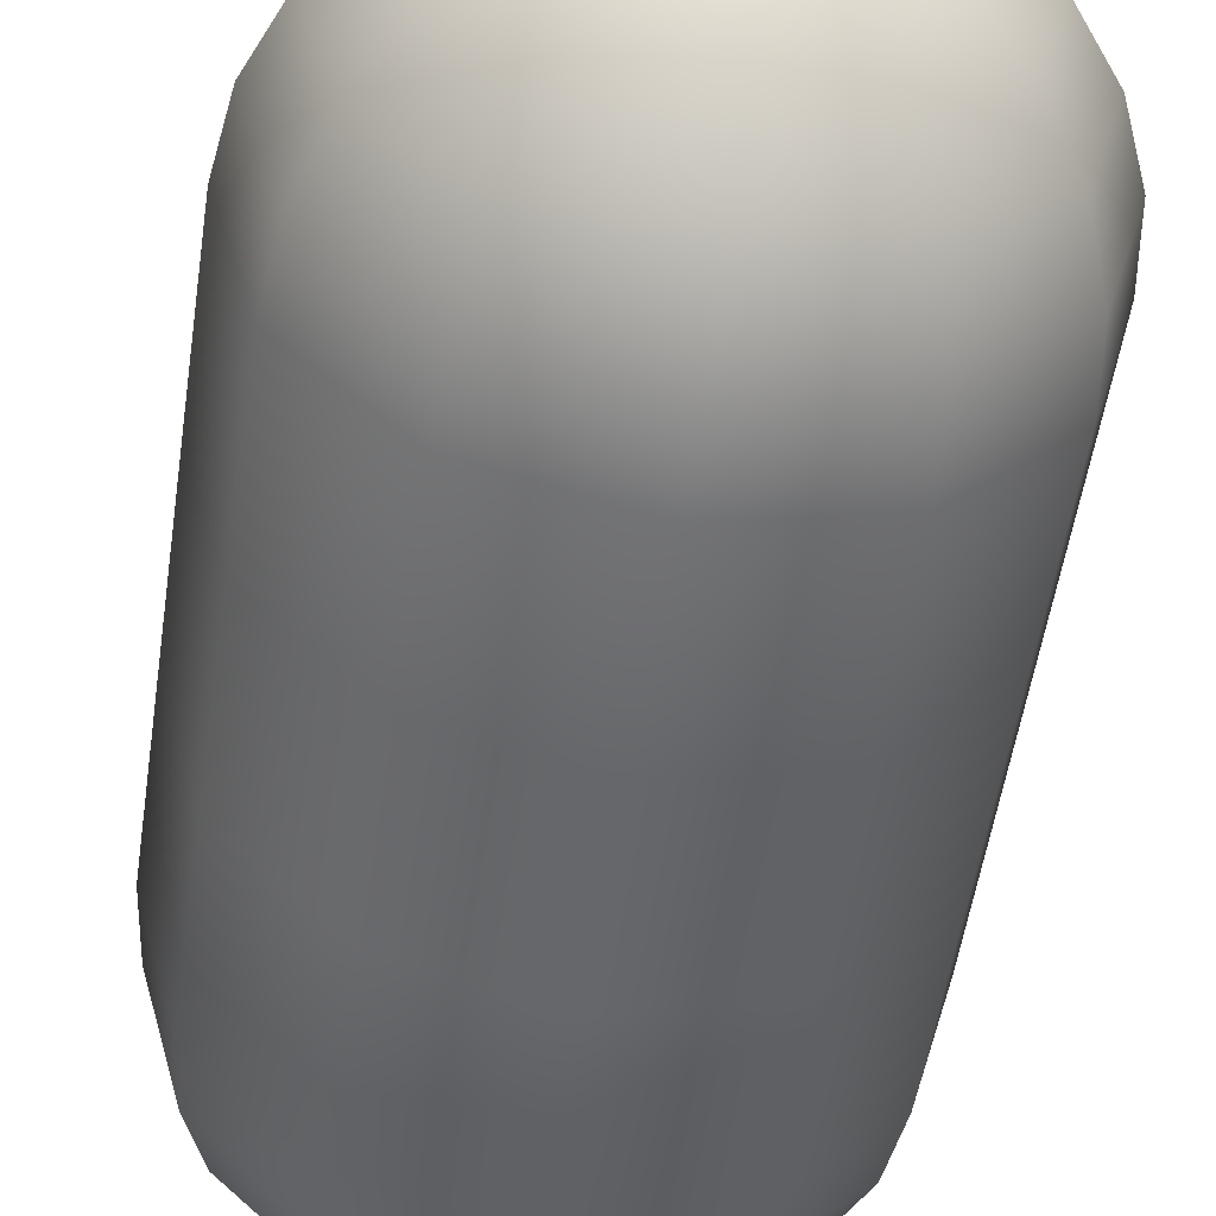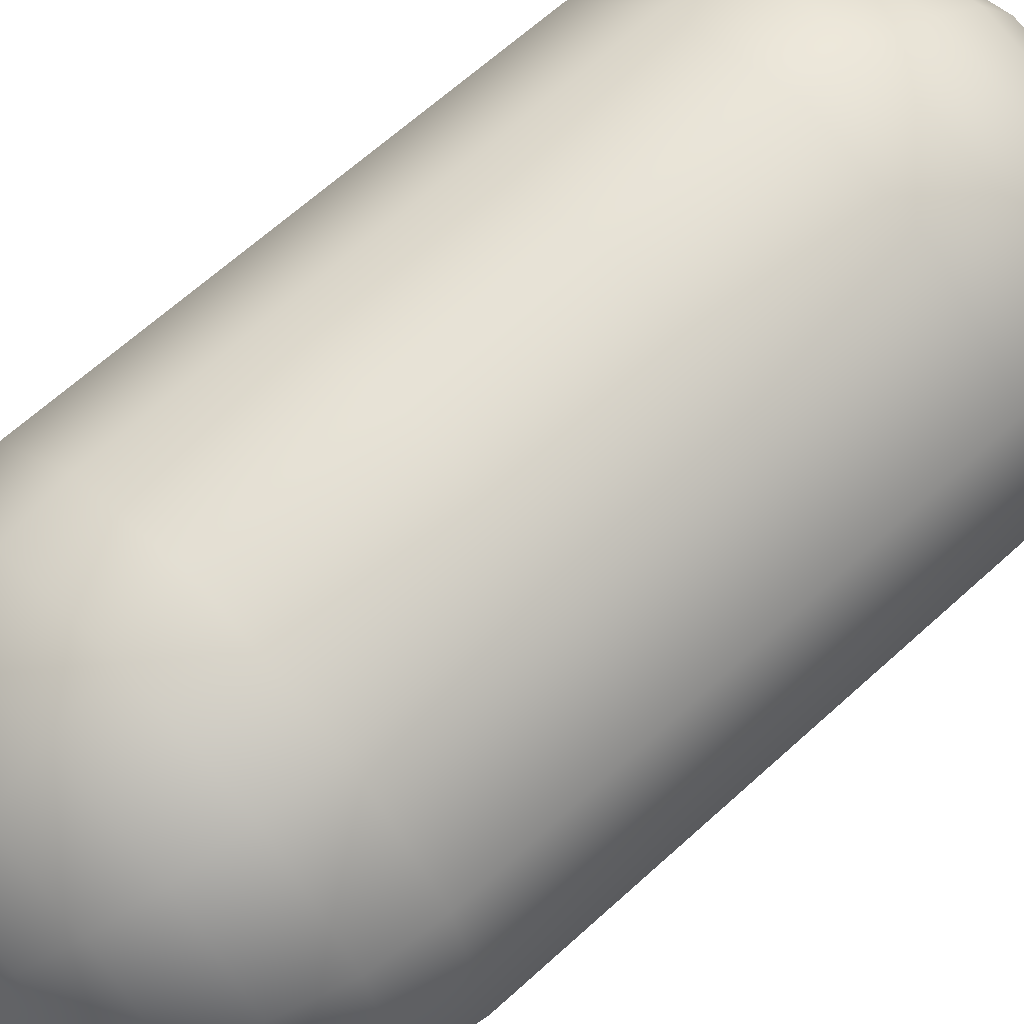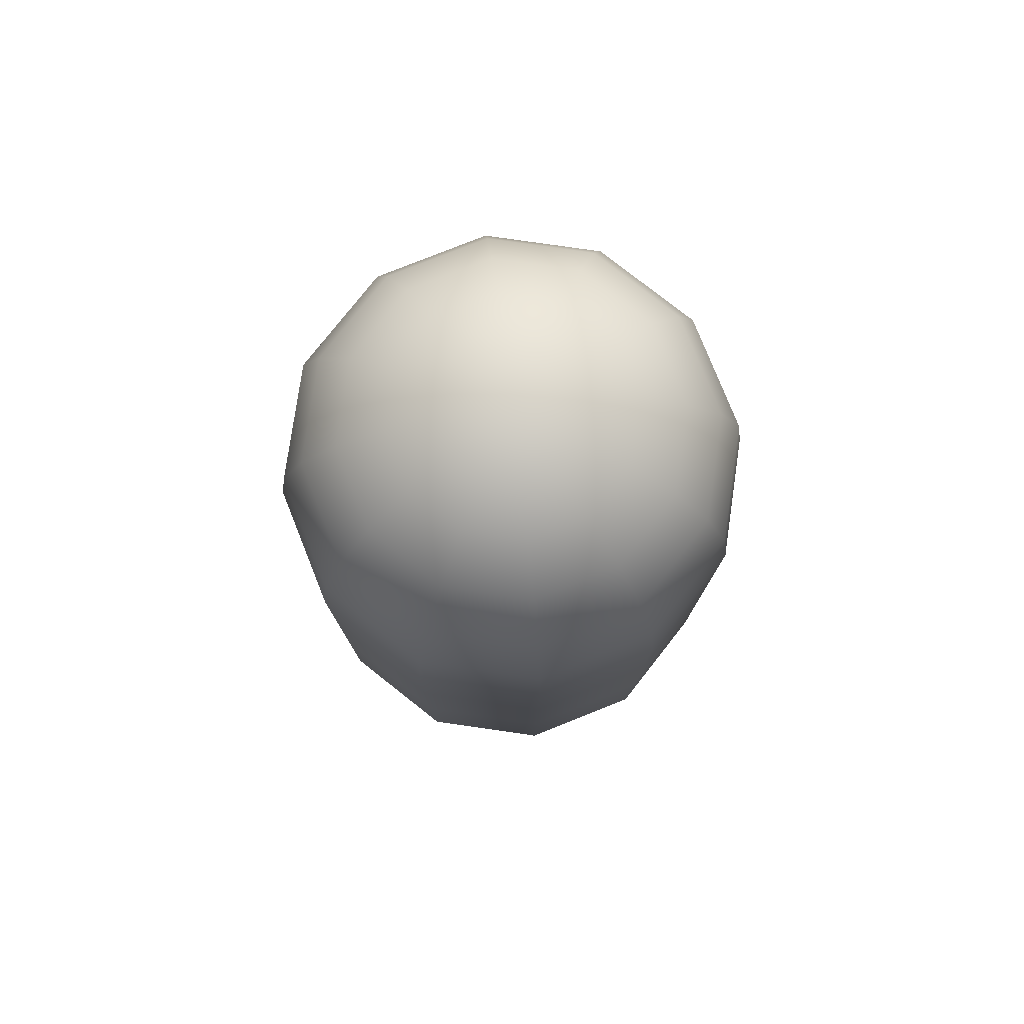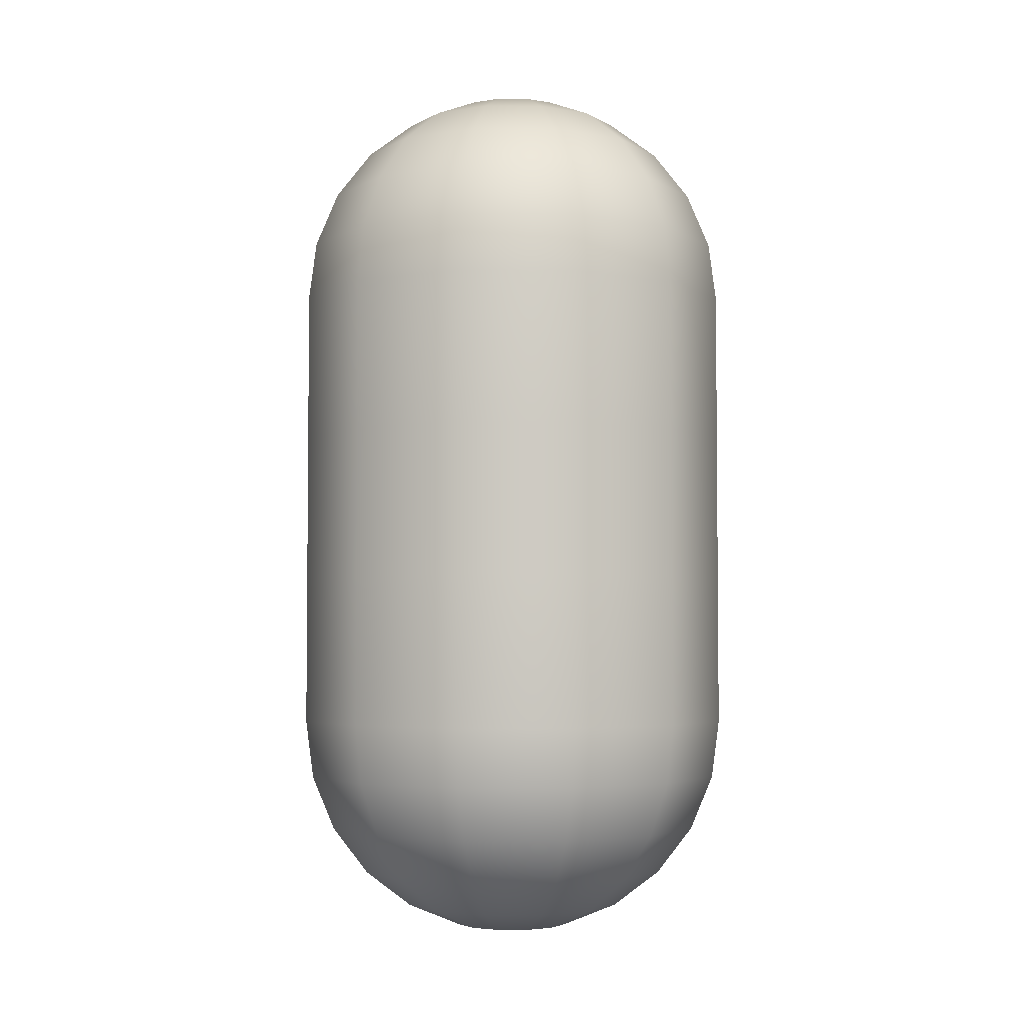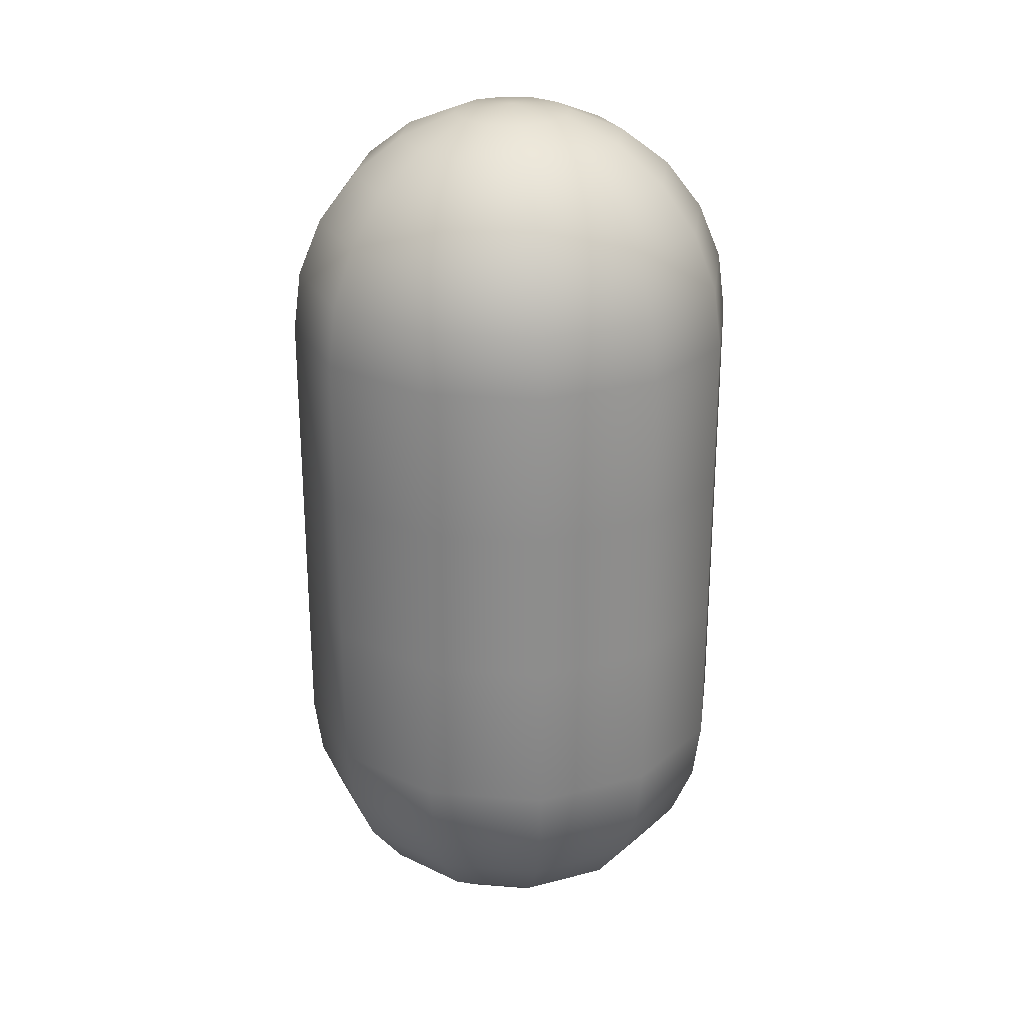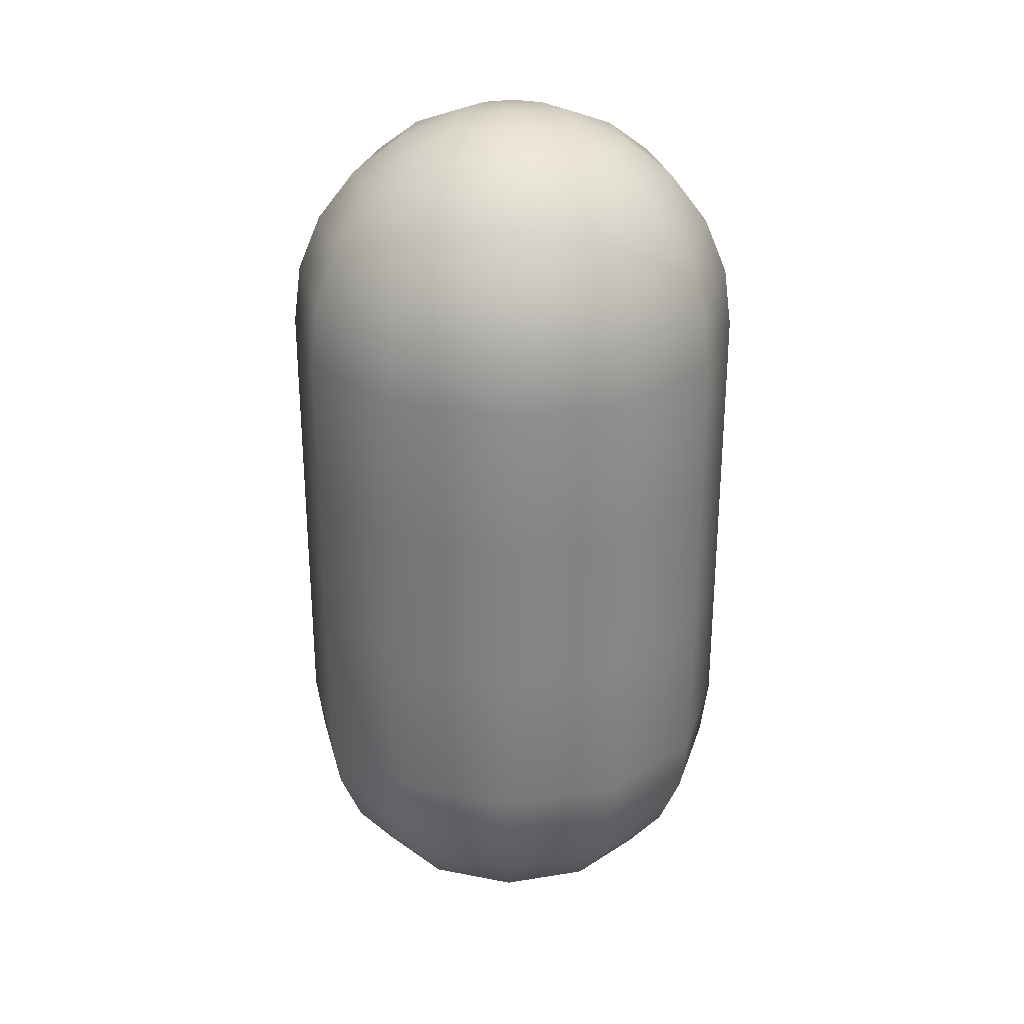
<metadata>
{"format":"obj","ext":"obj","renderer":"f3d","projection":"perspective","resolution":1024,"background":"white","views":[{"elev":-52.1,"azim":171.7,"up":"+Z"},{"elev":64.3,"azim":-132.7,"up":"+Z"},{"elev":78.4,"azim":53.2,"up":"+Y"},{"elev":-3.7,"azim":134.1,"up":"+Y"},{"elev":25.9,"azim":-7.7,"up":"+Y"},{"elev":28.9,"azim":-148.7,"up":"+Y"}]}
</metadata>
<code>
o Capsule001.001
v 0 2 0
v 0.1294 1.983 0
v 0.1121 1.983 -0.0647
v 0.0647 1.983 -0.1121
v 0 1.983 -0.1294
v -0.0647 1.983 -0.1121
v -0.1121 1.983 -0.0647
v -0.1294 1.983 0
v -0.1121 1.983 0.0647
v -0.0647 1.983 0.1121
v 0 1.983 0.1294
v 0.0647 1.983 0.1121
v 0.1121 1.983 0.0647
v 0.25 1.933 0
v 0.2165 1.933 -0.125
v 0.125 1.933 -0.2165
v 0 1.933 -0.25
v -0.125 1.933 -0.2165
v -0.2165 1.933 -0.125
v -0.25 1.933 0
v -0.2165 1.933 0.125
v -0.125 1.933 0.2165
v 0 1.933 0.25
v 0.125 1.933 0.2165
v 0.2165 1.933 0.125
v 0.3536 1.854 0
v 0.3062 1.854 -0.1768
v 0.1768 1.854 -0.3062
v 0 1.854 -0.3536
v -0.1768 1.854 -0.3062
v -0.3062 1.854 -0.1768
v -0.3536 1.854 0
v -0.3062 1.854 0.1768
v -0.1768 1.854 0.3062
v 0 1.854 0.3536
v 0.1768 1.854 0.3062
v 0.3062 1.854 0.1768
v 0.433 1.75 0
v 0.375 1.75 -0.2165
v 0.2165 1.75 -0.375
v 0 1.75 -0.433
v -0.2165 1.75 -0.375
v -0.375 1.75 -0.2165
v -0.433 1.75 0
v -0.375 1.75 0.2165
v -0.2165 1.75 0.375
v 0 1.75 0.433
v 0.2165 1.75 0.375
v 0.375 1.75 0.2165
v 0.483 1.629 0
v 0.4183 1.629 -0.2415
v 0.2415 1.629 -0.4183
v 0 1.629 -0.483
v -0.2415 1.629 -0.4183
v -0.4183 1.629 -0.2415
v -0.483 1.629 0
v -0.4183 1.629 0.2415
v -0.2415 1.629 0.4183
v 0 1.629 0.483
v 0.2415 1.629 0.4183
v 0.4183 1.629 0.2415
v 0.5 1.5 0
v 0.433 1.5 -0.25
v 0.25 1.5 -0.433
v 0 1.5 -0.5
v -0.25 1.5 -0.433
v -0.433 1.5 -0.25
v -0.5 1.5 0
v -0.433 1.5 0.25
v -0.25 1.5 0.433
v 0 1.5 0.5
v 0.25 1.5 0.433
v 0.433 1.5 0.25
v 0.5 1.167 0
v 0.433 1.167 -0.25
v 0.25 1.167 -0.433
v 0 1.167 -0.5
v -0.25 1.167 -0.433
v -0.433 1.167 -0.25
v -0.5 1.167 0
v -0.433 1.167 0.25
v -0.25 1.167 0.433
v 0 1.167 0.5
v 0.25 1.167 0.433
v 0.433 1.167 0.25
v 0.5 0.8333 -0
v 0.433 0.8333 -0.25
v 0.25 0.8333 -0.433
v 0 0.8333 -0.5
v -0.25 0.8333 -0.433
v -0.433 0.8333 -0.25
v -0.5 0.8333 -0
v -0.433 0.8333 0.25
v -0.25 0.8333 0.433
v 0 0.8333 0.5
v 0.25 0.8333 0.433
v 0.433 0.8333 0.25
v 0.5 0.5 -0
v 0.433 0.5 -0.25
v 0.25 0.5 -0.433
v 0 0.5 -0.5
v -0.25 0.5 -0.433
v -0.433 0.5 -0.25
v -0.5 0.5 -0
v -0.433 0.5 0.25
v -0.25 0.5 0.433
v 0 0.5 0.5
v 0.25 0.5 0.433
v 0.433 0.5 0.25
v 0.483 0.3706 -0
v 0.4183 0.3706 -0.2415
v 0.2415 0.3706 -0.4183
v 0 0.3706 -0.483
v -0.2415 0.3706 -0.4183
v -0.4183 0.3706 -0.2415
v -0.483 0.3706 -0
v -0.4183 0.3706 0.2415
v -0.2415 0.3706 0.4183
v 0 0.3706 0.483
v 0.2415 0.3706 0.4183
v 0.4183 0.3706 0.2415
v 0.433 0.25 -0
v 0.375 0.25 -0.2165
v 0.2165 0.25 -0.375
v 0 0.25 -0.433
v -0.2165 0.25 -0.375
v -0.375 0.25 -0.2165
v -0.433 0.25 -0
v -0.375 0.25 0.2165
v -0.2165 0.25 0.375
v 0 0.25 0.433
v 0.2165 0.25 0.375
v 0.375 0.25 0.2165
v 0.3536 0.1464 -0
v 0.3062 0.1464 -0.1768
v 0.1768 0.1464 -0.3062
v 0 0.1464 -0.3536
v -0.1768 0.1464 -0.3062
v -0.3062 0.1464 -0.1768
v -0.3536 0.1464 -0
v -0.3062 0.1464 0.1768
v -0.1768 0.1464 0.3062
v 0 0.1464 0.3536
v 0.1768 0.1464 0.3062
v 0.3062 0.1464 0.1768
v 0.25 0.067 -0
v 0.2165 0.067 -0.125
v 0.125 0.067 -0.2165
v 0 0.067 -0.25
v -0.125 0.067 -0.2165
v -0.2165 0.067 -0.125
v -0.25 0.067 -0
v -0.2165 0.067 0.125
v -0.125 0.067 0.2165
v 0 0.067 0.25
v 0.125 0.067 0.2165
v 0.2165 0.067 0.125
v 0.1294 0.017 -0
v 0.1121 0.017 -0.0647
v 0.0647 0.017 -0.1121
v 0 0.017 -0.1294
v -0.0647 0.017 -0.1121
v -0.1121 0.017 -0.0647
v -0.1294 0.017 -0
v -0.1121 0.017 0.0647
v -0.0647 0.017 0.1121
v 0 0.017 0.1294
v 0.0647 0.017 0.1121
v 0.1121 0.017 0.0647
v 0 0 -0
f 1 2 3
f 1 3 4
f 1 4 5
f 1 5 6
f 1 6 7
f 1 7 8
f 1 8 9
f 1 9 10
f 1 10 11
f 1 11 12
f 1 12 13
f 1 13 2
f 2 14 15
f 2 15 3
f 3 15 16
f 3 16 4
f 4 16 17
f 4 17 5
f 5 17 18
f 5 18 6
f 6 18 19
f 6 19 7
f 7 19 20
f 7 20 8
f 8 20 21
f 8 21 9
f 9 21 22
f 9 22 10
f 10 22 23
f 10 23 11
f 11 23 24
f 11 24 12
f 12 24 25
f 12 25 13
f 13 25 14
f 13 14 2
f 14 26 27
f 14 27 15
f 15 27 28
f 15 28 16
f 16 28 29
f 16 29 17
f 17 29 30
f 17 30 18
f 18 30 31
f 18 31 19
f 19 31 32
f 19 32 20
f 20 32 33
f 20 33 21
f 21 33 34
f 21 34 22
f 22 34 35
f 22 35 23
f 23 35 36
f 23 36 24
f 24 36 37
f 24 37 25
f 25 37 26
f 25 26 14
f 26 38 39
f 26 39 27
f 27 39 40
f 27 40 28
f 28 40 41
f 28 41 29
f 29 41 42
f 29 42 30
f 30 42 43
f 30 43 31
f 31 43 44
f 31 44 32
f 32 44 45
f 32 45 33
f 33 45 46
f 33 46 34
f 34 46 47
f 34 47 35
f 35 47 48
f 35 48 36
f 36 48 49
f 36 49 37
f 37 49 38
f 37 38 26
f 38 50 51
f 38 51 39
f 39 51 52
f 39 52 40
f 40 52 53
f 40 53 41
f 41 53 54
f 41 54 42
f 42 54 55
f 42 55 43
f 43 55 56
f 43 56 44
f 44 56 57
f 44 57 45
f 45 57 58
f 45 58 46
f 46 58 59
f 46 59 47
f 47 59 60
f 47 60 48
f 48 60 61
f 48 61 49
f 49 61 50
f 49 50 38
f 50 62 63
f 50 63 51
f 51 63 64
f 51 64 52
f 52 64 65
f 52 65 53
f 53 65 66
f 53 66 54
f 54 66 67
f 54 67 55
f 55 67 68
f 55 68 56
f 56 68 69
f 56 69 57
f 57 69 70
f 57 70 58
f 58 70 71
f 58 71 59
f 59 71 72
f 59 72 60
f 60 72 73
f 60 73 61
f 61 73 62
f 61 62 50
f 62 74 75
f 62 75 63
f 63 75 76
f 63 76 64
f 64 76 77
f 64 77 65
f 65 77 78
f 65 78 66
f 66 78 79
f 66 79 67
f 67 79 80
f 67 80 68
f 68 80 81
f 68 81 69
f 69 81 82
f 69 82 70
f 70 82 83
f 70 83 71
f 71 83 84
f 71 84 72
f 72 84 85
f 72 85 73
f 73 85 74
f 73 74 62
f 74 86 87
f 74 87 75
f 75 87 88
f 75 88 76
f 76 88 89
f 76 89 77
f 77 89 90
f 77 90 78
f 78 90 91
f 78 91 79
f 79 91 92
f 79 92 80
f 80 92 93
f 80 93 81
f 81 93 94
f 81 94 82
f 82 94 95
f 82 95 83
f 83 95 96
f 83 96 84
f 84 96 97
f 84 97 85
f 85 97 86
f 85 86 74
f 86 98 99
f 86 99 87
f 87 99 100
f 87 100 88
f 88 100 101
f 88 101 89
f 89 101 102
f 89 102 90
f 90 102 103
f 90 103 91
f 91 103 104
f 91 104 92
f 92 104 105
f 92 105 93
f 93 105 106
f 93 106 94
f 94 106 107
f 94 107 95
f 95 107 108
f 95 108 96
f 96 108 109
f 96 109 97
f 97 109 98
f 97 98 86
f 98 110 111
f 98 111 99
f 99 111 112
f 99 112 100
f 100 112 113
f 100 113 101
f 101 113 114
f 101 114 102
f 102 114 115
f 102 115 103
f 103 115 116
f 103 116 104
f 104 116 117
f 104 117 105
f 105 117 118
f 105 118 106
f 106 118 119
f 106 119 107
f 107 119 120
f 107 120 108
f 108 120 121
f 108 121 109
f 109 121 110
f 109 110 98
f 110 122 123
f 110 123 111
f 111 123 124
f 111 124 112
f 112 124 125
f 112 125 113
f 113 125 126
f 113 126 114
f 114 126 127
f 114 127 115
f 115 127 128
f 115 128 116
f 116 128 129
f 116 129 117
f 117 129 130
f 117 130 118
f 118 130 131
f 118 131 119
f 119 131 132
f 119 132 120
f 120 132 133
f 120 133 121
f 121 133 122
f 121 122 110
f 122 134 135
f 122 135 123
f 123 135 136
f 123 136 124
f 124 136 137
f 124 137 125
f 125 137 138
f 125 138 126
f 126 138 139
f 126 139 127
f 127 139 140
f 127 140 128
f 128 140 141
f 128 141 129
f 129 141 142
f 129 142 130
f 130 142 143
f 130 143 131
f 131 143 144
f 131 144 132
f 132 144 145
f 132 145 133
f 133 145 134
f 133 134 122
f 134 146 147
f 134 147 135
f 135 147 148
f 135 148 136
f 136 148 149
f 136 149 137
f 137 149 150
f 137 150 138
f 138 150 151
f 138 151 139
f 139 151 152
f 139 152 140
f 140 152 153
f 140 153 141
f 141 153 154
f 141 154 142
f 142 154 155
f 142 155 143
f 143 155 156
f 143 156 144
f 144 156 157
f 144 157 145
f 145 157 146
f 145 146 134
f 146 158 159
f 146 159 147
f 147 159 160
f 147 160 148
f 148 160 161
f 148 161 149
f 149 161 162
f 149 162 150
f 150 162 163
f 150 163 151
f 151 163 164
f 151 164 152
f 152 164 165
f 152 165 153
f 153 165 166
f 153 166 154
f 154 166 167
f 154 167 155
f 155 167 168
f 155 168 156
f 156 168 169
f 156 169 157
f 157 169 158
f 157 158 146
f 158 170 159
f 159 170 160
f 160 170 161
f 161 170 162
f 162 170 163
f 163 170 164
f 164 170 165
f 165 170 166
f 166 170 167
f 167 170 168
f 168 170 169
f 169 170 158

</code>
